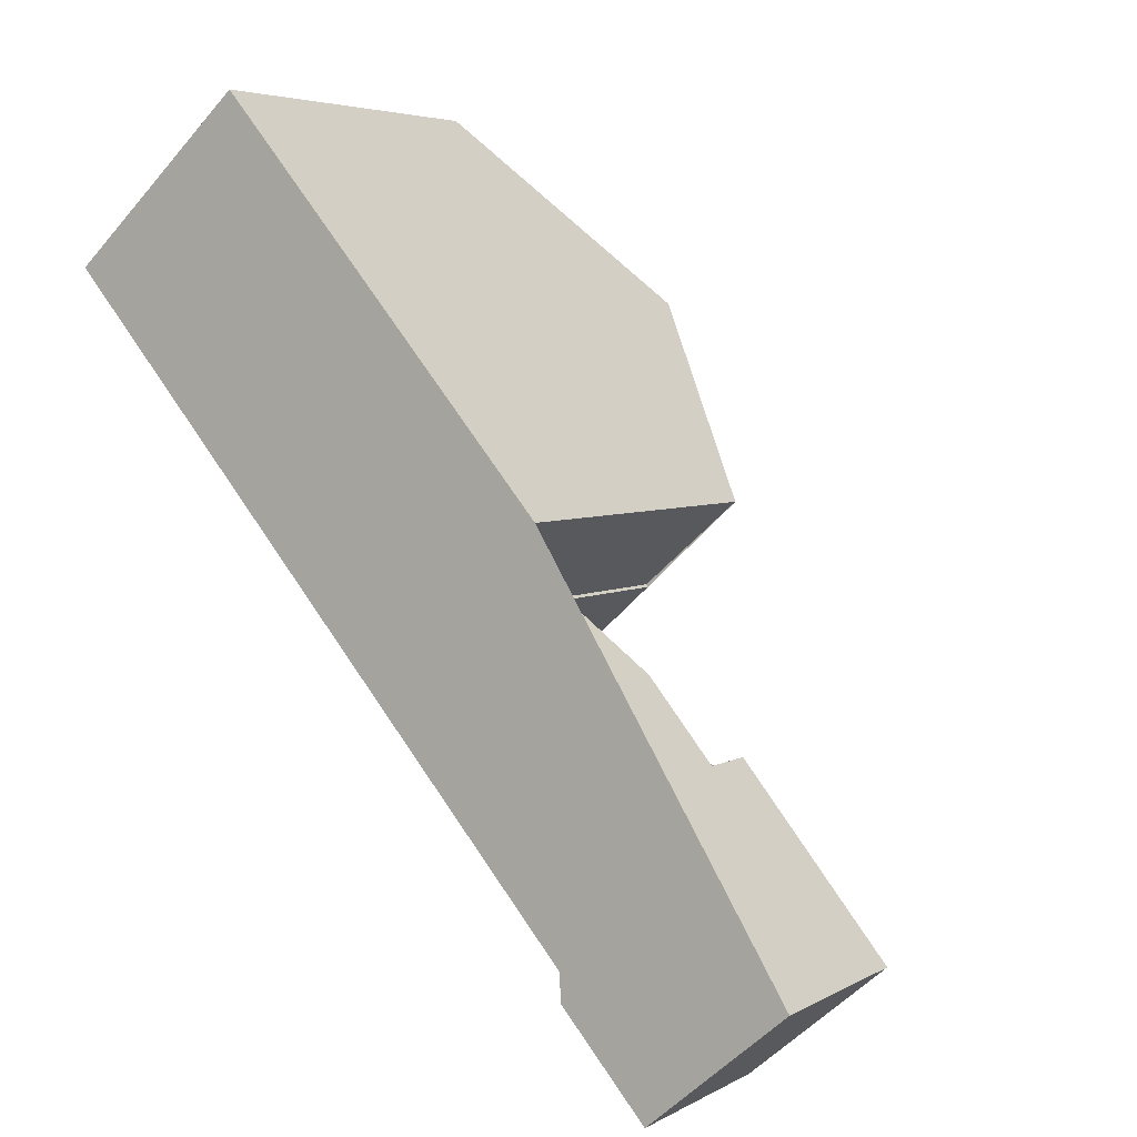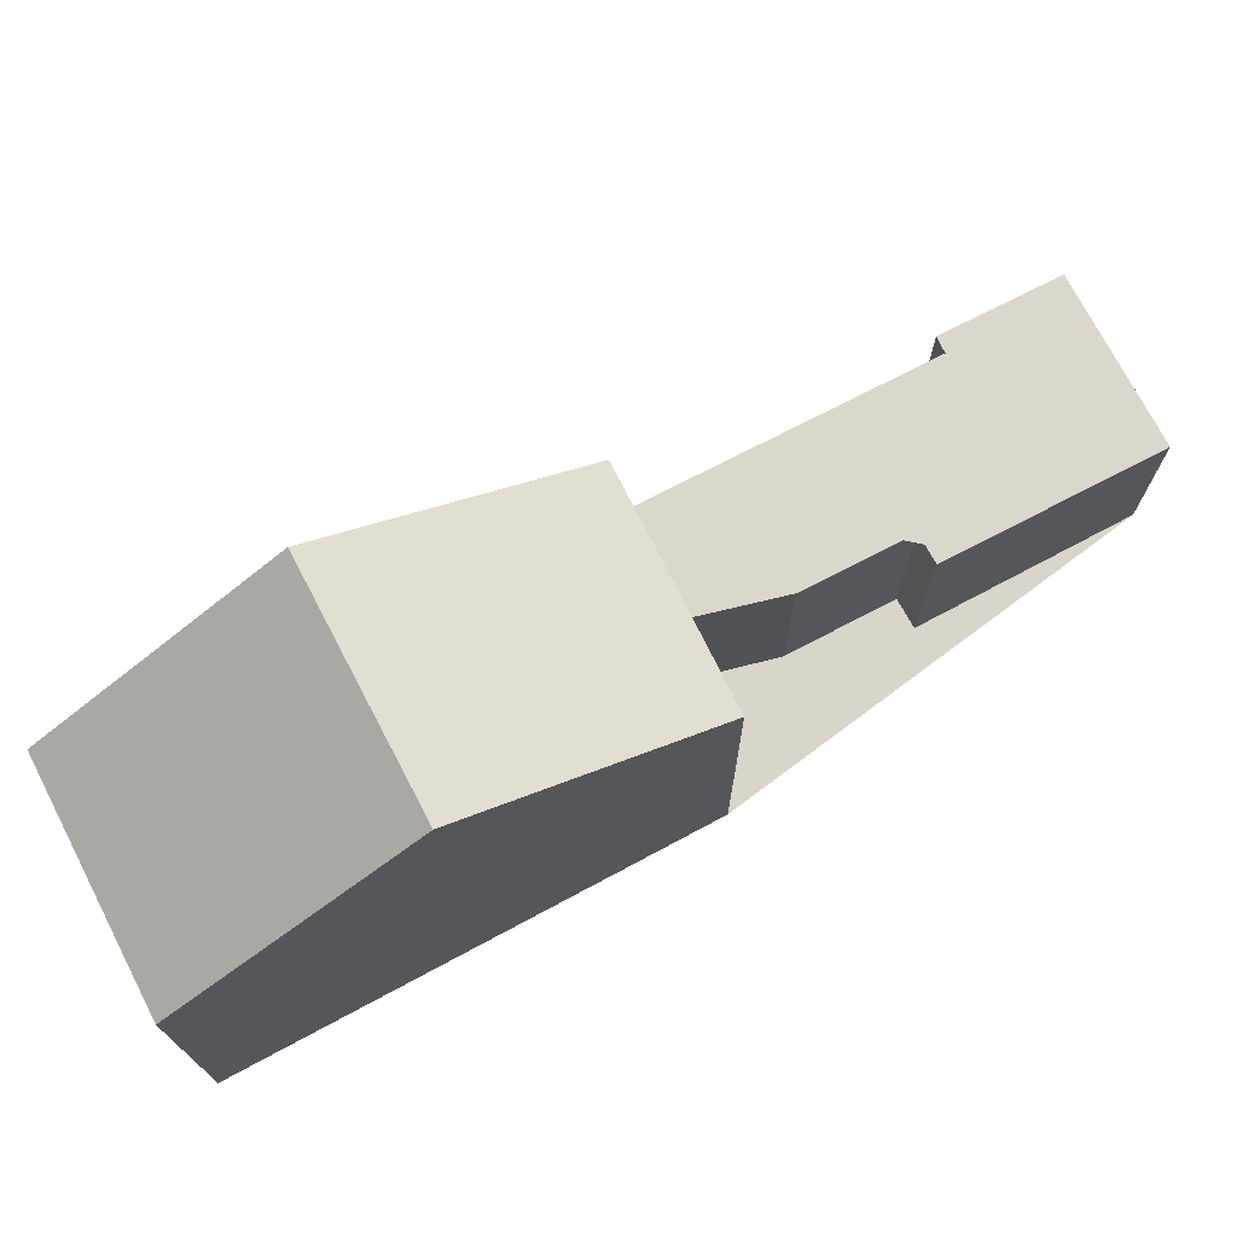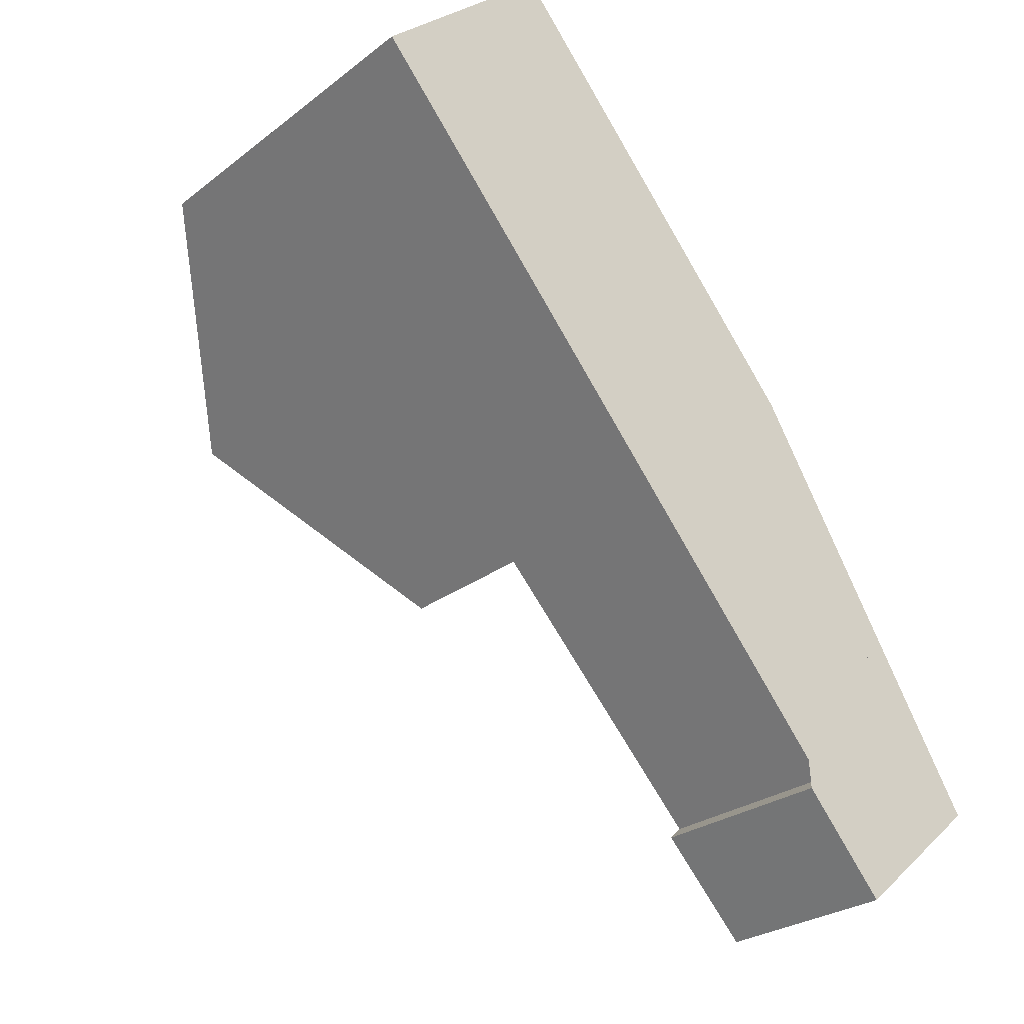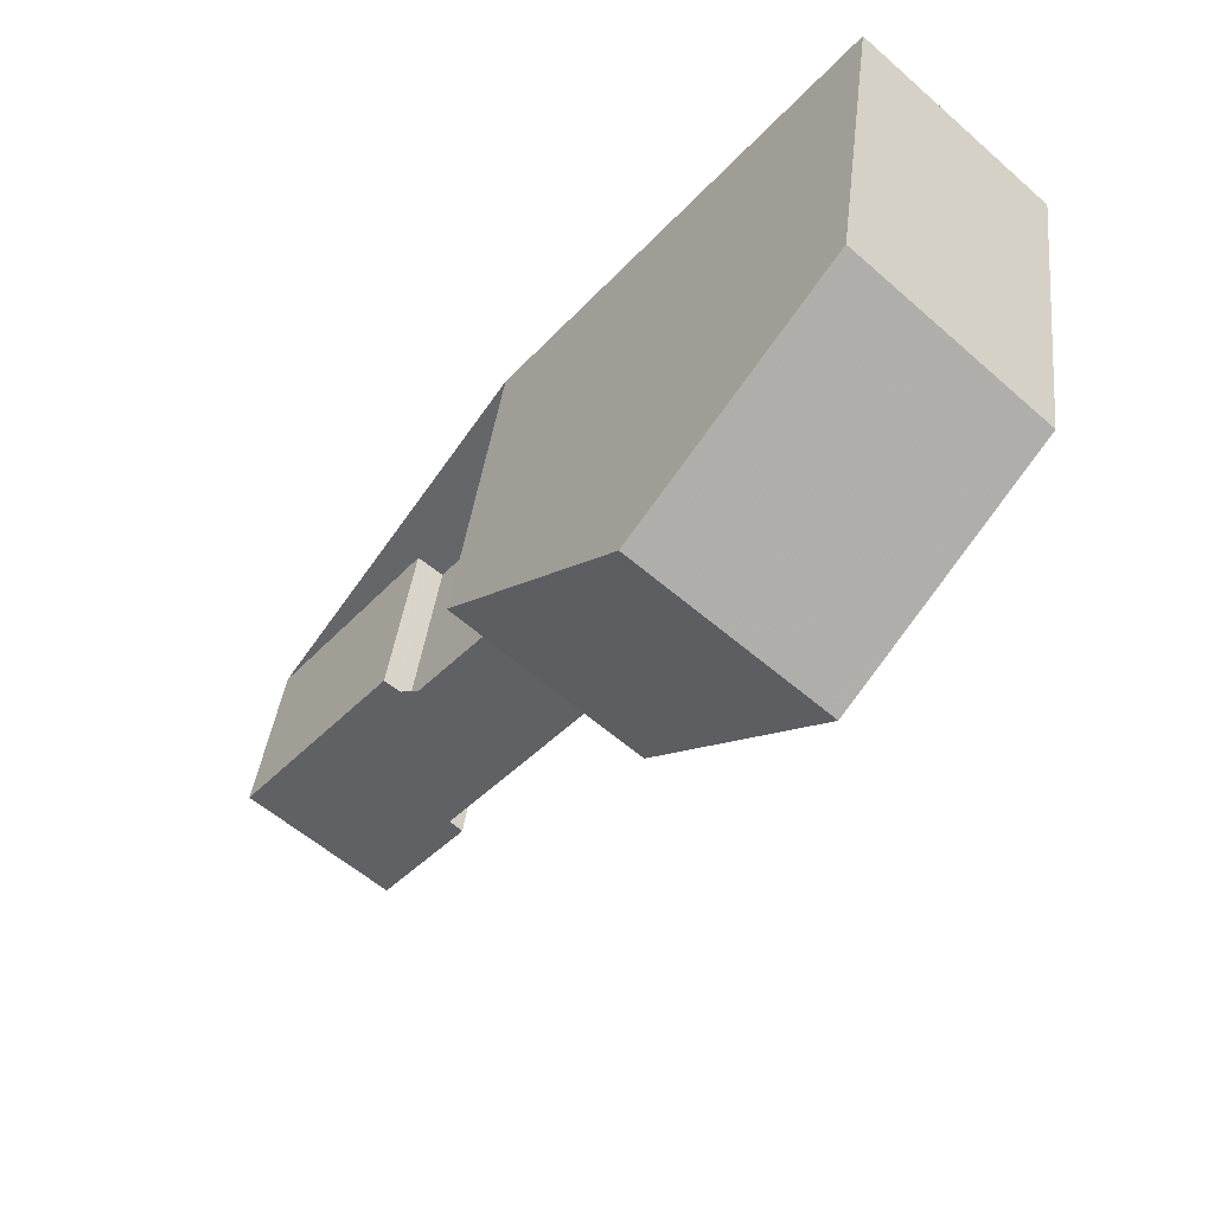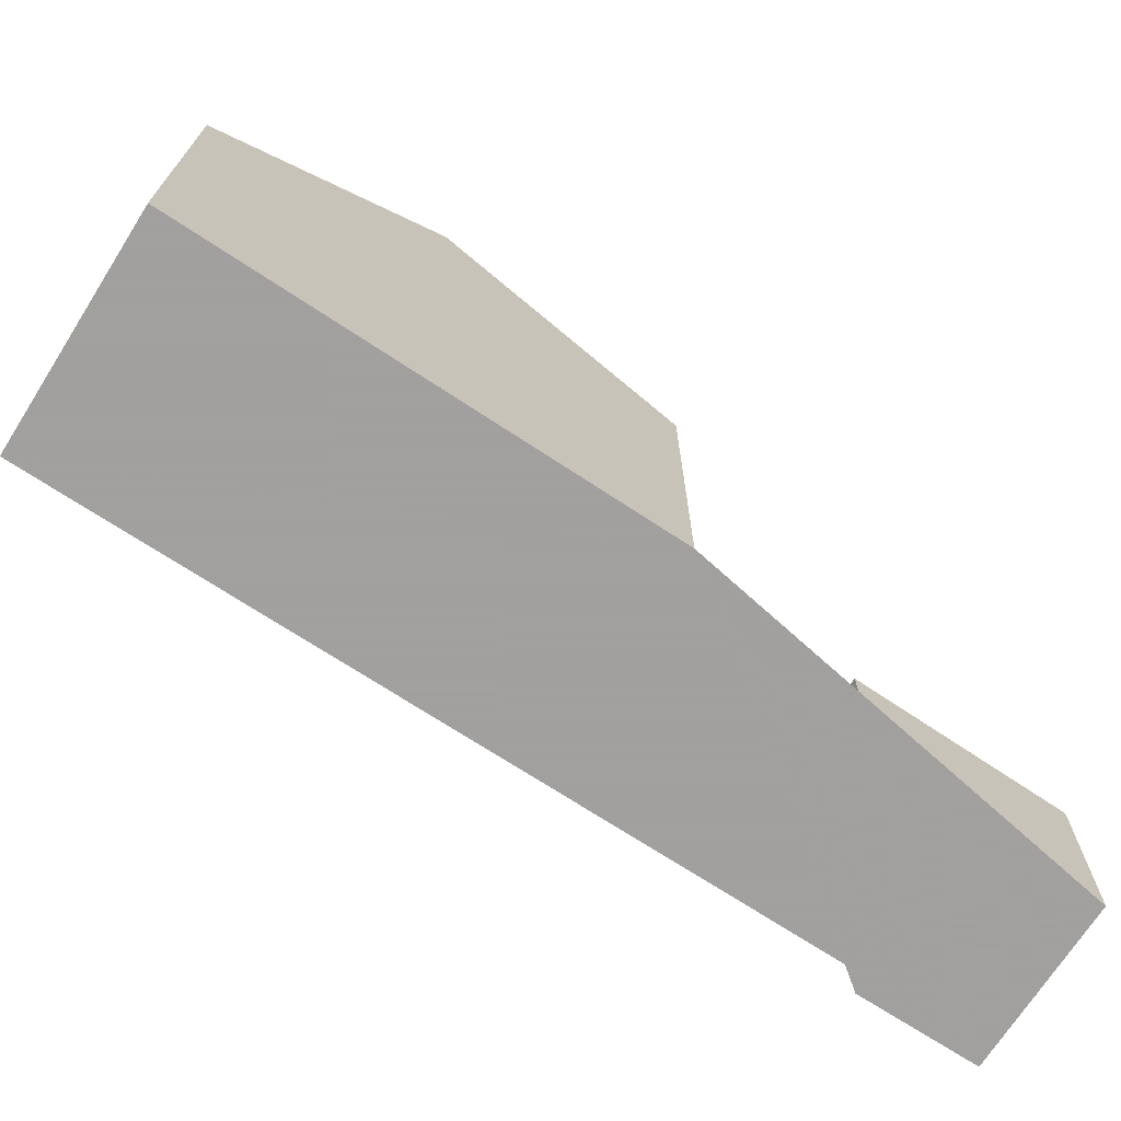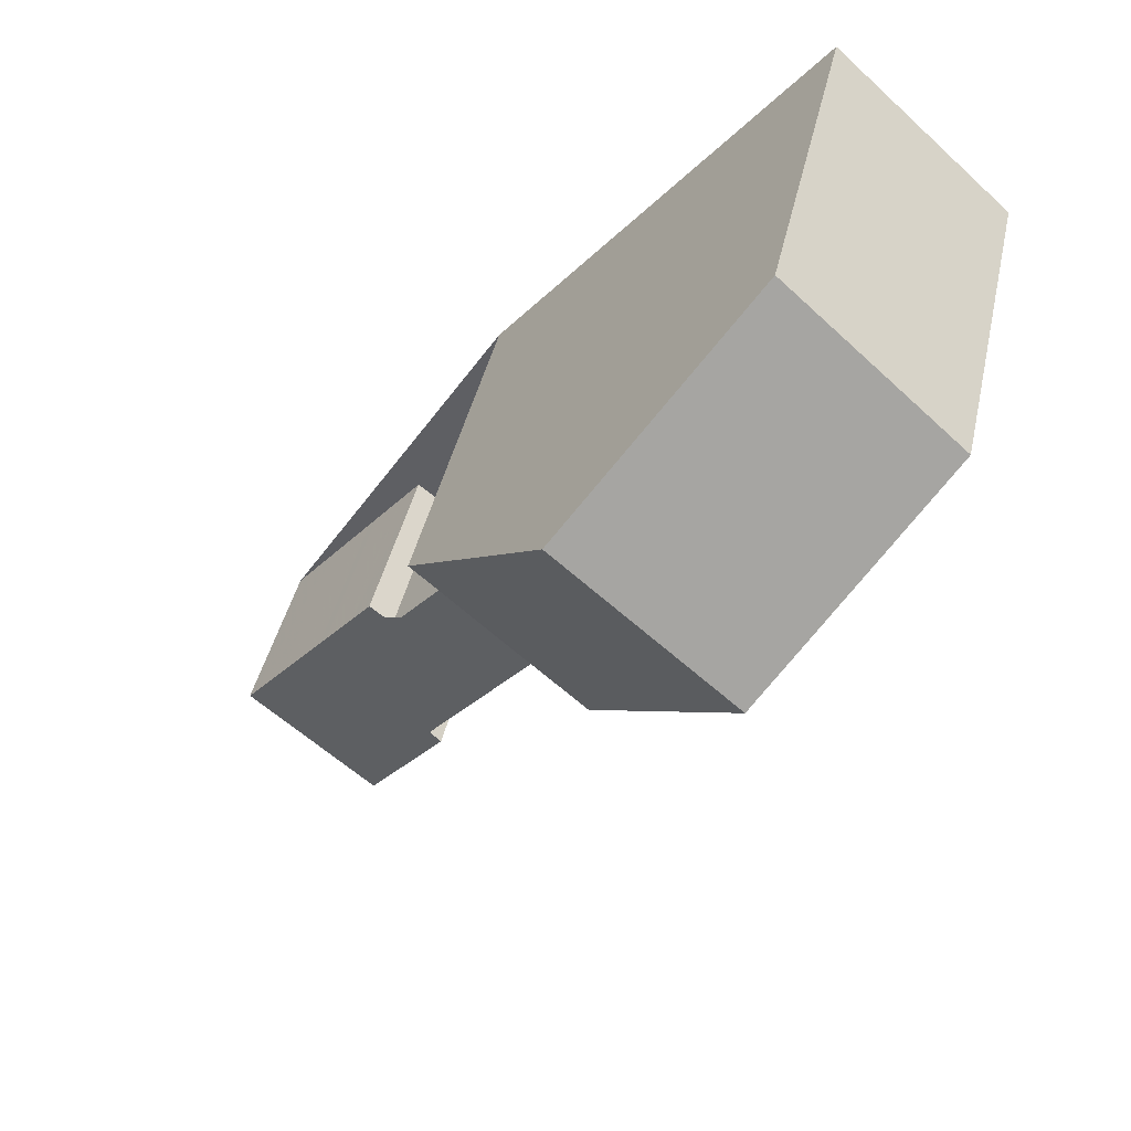
<metadata>
{"format":"obj","ext":"obj","renderer":"f3d","projection":"perspective","resolution":1024,"background":"white","views":[{"elev":4.8,"azim":-148.7,"up":"+Y"},{"elev":74.6,"azim":-158.6,"up":"+Z"},{"elev":-26.4,"azim":140.1,"up":"+Y"},{"elev":37.3,"azim":6.3,"up":"+Y"},{"elev":-71.9,"azim":-163.8,"up":"+Z"},{"elev":42.0,"azim":12.3,"up":"+Y"}]}
</metadata>
<code>
v -627.3 -874.4 3.099
v -627.1 -874.6 3.097
v -628.4 -876.1 3.014
v -630.5 -874.3 3.027
v -628.2 -871.6 3.178
v -627.8 -871.9 3.176
v -626.6 -870.5 3.252
v -621.5 -862.1 5.785
v -618.8 -864.6 5.817
v -625.1 -869.5 5.791
v -626.7 -868.1 5.779
v -628.5 -872 3.157
v -626.6 -873.6 3.143
v -626.7 -873.6 3.144
v -627.6 -871.7 3.185
v -626.6 -873.7 3.142
v -624.5 -871.2 3.28
v -628.5 -876 3.015
v -627.2 -874.5 3.099
v -623.9 -870.6 3.314
v -625.1 -869.5 3.323
v -624 -865 8.377
v -621.3 -867.5 8.378
v -621.5 -867.2 8.378
v -621.3 -867.5 8.378
v -624 -865 8.377
v -623.9 -870.6 5.739
v -625.1 -869.5 5.751
v -621.3 -867.4 8.378
v -623.9 -870.6 3.314
v -621.3 -867.4 8.378
v -618.8 -864.6 5.816
v -623.9 -870.6 5.739
v -623.9 -870.6 3.314
v -623.9 -870.6 3.314
v -625.1 -869.5 3.323
v -623.9 -870.6 5.739
v -623.9 -870.6 5.739
v -625.1 -869.5 5.751
v -628.3 -872.1 3.156
v -627.9 -871.8 3.176
v -627.3 -871.3 3.207
v -625 -869.7 3.321
v -629 -872.5 3.125
v -620.4 -866.5 7.499
v -620.3 -866.4 7.41
v -621.5 -867.2 8.378
v -625 -869.7 3.321
v -625 -869.7 5.749
v -625 -869.7 5.749
v -618.8 -864.6 5.82
v -618.8 -864.6 5.82
v -621.6 -862.1 5.788
v -628.6 -872.1 3.15
v -628.5 -872.2 3.149
v -626.7 -873.8 3.136
v -627.2 -874.3 3.105
v -629.1 -872.7 3.117
v -629.9 -873.6 3.068
v -627.9 -875.3 3.054
v -627.8 -875.4 3.053
v -630.4 -874.2 3.031
v -628.5 -875.9 3.017
v -628.3 -876.1 3.016
v -627.2 -874.5 3.099
v -627.3 -874.4 3.099
v -627.3 -874.4 0
v -627.2 -874.5 -4.441e-16
v -627.8 -875.4 3.053
v -627.1 -874.6 3.097
v -627.1 -874.6 0
v -627.8 -875.4 -4.441e-16
v -628.5 -876 3.015
v -628.4 -876.1 3.014
v -628.4 -876.1 0
v -628.5 -876 0
v -630.4 -874.2 3.031
v -630.5 -874.3 3.027
v -630.5 -874.3 0
v -630.4 -874.2 -4.441e-16
v -627.9 -871.8 3.176
v -628.2 -871.6 3.178
v -628.2 -871.6 -4.441e-16
v -627.9 -871.8 4.441e-16
v -627.6 -871.7 3.185
v -627.8 -871.9 3.176
v -627.8 -871.9 4.441e-16
v -627.6 -871.7 -4.441e-16
v -625.1 -869.5 3.323
v -626.6 -870.5 3.252
v -626.6 -870.5 0
v -625.1 -869.5 0
v -618.8 -864.6 5.816
v -621.5 -862.1 5.785
v -621.5 -862.1 0
v -618.8 -864.6 0
v -618.8 -864.6 5.82
v -618.8 -864.6 5.817
v -618.8 -864.6 0
v -618.8 -864.6 0
v -626.7 -868.1 5.779
v -625.1 -869.5 5.791
v -625.1 -869.5 0
v -626.7 -868.1 0
v -624 -865 8.377
v -626.7 -868.1 5.779
v -626.7 -868.1 0
v -624 -865 0
v -628.2 -871.6 3.178
v -628.5 -872 3.157
v -628.5 -872 0
v -628.2 -871.6 -4.441e-16
v -626.6 -873.7 3.142
v -626.6 -873.6 3.143
v -626.6 -873.6 0
v -626.6 -873.7 0
v -627.3 -871.3 3.207
v -627.6 -871.7 3.185
v -627.6 -871.7 -4.441e-16
v -627.3 -871.3 4.441e-16
v -626.7 -873.8 3.136
v -626.6 -873.7 3.142
v -626.6 -873.7 0
v -626.7 -873.8 0
v -626.6 -873.6 3.143
v -624.5 -871.2 3.28
v -624.5 -871.2 0
v -626.6 -873.6 0
v -630.5 -874.3 3.027
v -628.5 -876 3.015
v -628.5 -876 0
v -630.5 -874.3 0
v -627.1 -874.6 3.097
v -627.2 -874.5 3.099
v -627.2 -874.5 -4.441e-16
v -627.1 -874.6 0
v -621.6 -862.1 5.788
v -624 -865 8.377
v -624 -865 0
v -621.6 -862.1 0
v -623.9 -870.6 5.739
v -621.3 -867.5 8.378
v -621.3 -867.5 0
v -623.9 -870.6 0
v -618.8 -864.6 5.817
v -618.8 -864.6 5.816
v -618.8 -864.6 0
v -618.8 -864.6 0
v -624.5 -871.2 3.28
v -623.9 -870.6 3.314
v -623.9 -870.6 0
v -624.5 -871.2 0
v -625.1 -869.5 5.791
v -625.1 -869.5 5.751
v -625.1 -869.5 8.882e-16
v -625.1 -869.5 0
v -627.8 -871.9 3.176
v -627.9 -871.8 3.176
v -627.9 -871.8 4.441e-16
v -627.8 -871.9 4.441e-16
v -626.6 -870.5 3.252
v -627.3 -871.3 3.207
v -627.3 -871.3 4.441e-16
v -626.6 -870.5 0
v -628.6 -872.1 3.15
v -629 -872.5 3.125
v -629 -872.5 0
v -628.6 -872.1 0
v -621.3 -867.5 8.378
v -620.3 -866.4 7.41
v -620.3 -866.4 8.882e-16
v -621.3 -867.5 0
v -620.3 -866.4 7.41
v -618.8 -864.6 5.82
v -618.8 -864.6 0
v -620.3 -866.4 8.882e-16
v -621.5 -862.1 5.785
v -621.6 -862.1 5.788
v -621.6 -862.1 0
v -621.5 -862.1 0
v -628.5 -872 3.157
v -628.6 -872.1 3.15
v -628.6 -872.1 0
v -628.5 -872 0
v -627.2 -874.3 3.105
v -626.7 -873.8 3.136
v -626.7 -873.8 0
v -627.2 -874.3 0
v -627.3 -874.4 3.099
v -627.2 -874.3 3.105
v -627.2 -874.3 0
v -627.3 -874.4 0
v -629 -872.5 3.125
v -629.1 -872.7 3.117
v -629.1 -872.7 -4.441e-16
v -629 -872.5 0
v -629.1 -872.7 3.117
v -629.9 -873.6 3.068
v -629.9 -873.6 0
v -629.1 -872.7 -4.441e-16
v -628.3 -876.1 3.016
v -627.8 -875.4 3.053
v -627.8 -875.4 -4.441e-16
v -628.3 -876.1 0
v -629.9 -873.6 3.068
v -630.4 -874.2 3.031
v -630.4 -874.2 -4.441e-16
v -629.9 -873.6 0
v -628.4 -876.1 3.014
v -628.3 -876.1 3.016
v -628.3 -876.1 0
v -628.4 -876.1 0
v -625.1 -869.5 0
v -626.7 -868.1 0
v -621.5 -862.1 0
v -618.8 -864.6 0
v -627.3 -874.4 0
v -627.1 -874.6 0
v -628.4 -876.1 0
v -630.5 -874.3 0
v -628.2 -871.6 0
v -627.8 -871.9 0
v -626.6 -870.5 0
f 14 13 16
f 35 17 34
f 41 6 15 14 40
f 64 3 18 63
f 43 34 17 13 14 15 42
f 58 44 55 56 57
f 46 23 31 45
f 33 27 20 30
f 45 31 24
f 50 33 30 48
f 37 29 25 38
f 47 29 37 49
f 40 12 5 41
f 42 7 36 43
f 55 44 54
f 52 46 45 51
f 51 45 24 22 53
f 48 21 28 50
f 49 39 10 11 26 47
f 51 32 9 52
f 53 8 32 51
f 54 12 40 55
f 55 40 14 16 56
f 63 18 4 62
f 59 58 57 1 19 60
f 60 19 2 61
f 62 59 60 63
f 63 60 61 64
f 66 67 68 65
f 70 71 72 69
f 74 75 76 73
f 78 79 80 77
f 82 83 84 81
f 86 87 88 85
f 90 91 92 89
f 94 95 96 93
f 98 99 100 97
f 102 103 104 101
f 106 107 108 105
f 110 111 112 109
f 114 115 116 113
f 118 119 120 117
f 122 123 124 121
f 126 127 128 125
f 130 131 132 129
f 134 135 136 133
f 138 139 140 137
f 142 143 144 141
f 146 147 148 145
f 150 151 152 149
f 154 155 156 153
f 158 159 160 157
f 162 163 164 161
f 166 167 168 165
f 170 171 172 169
f 174 175 176 173
f 178 179 180 177
f 182 183 184 181
f 186 187 188 185
f 190 191 192 189
f 194 195 196 193
f 198 199 200 197
f 202 203 204 201
f 206 207 208 205
f 210 211 212 209
f 214 215 216 217 218 219 220 221 222 223 213

</code>
